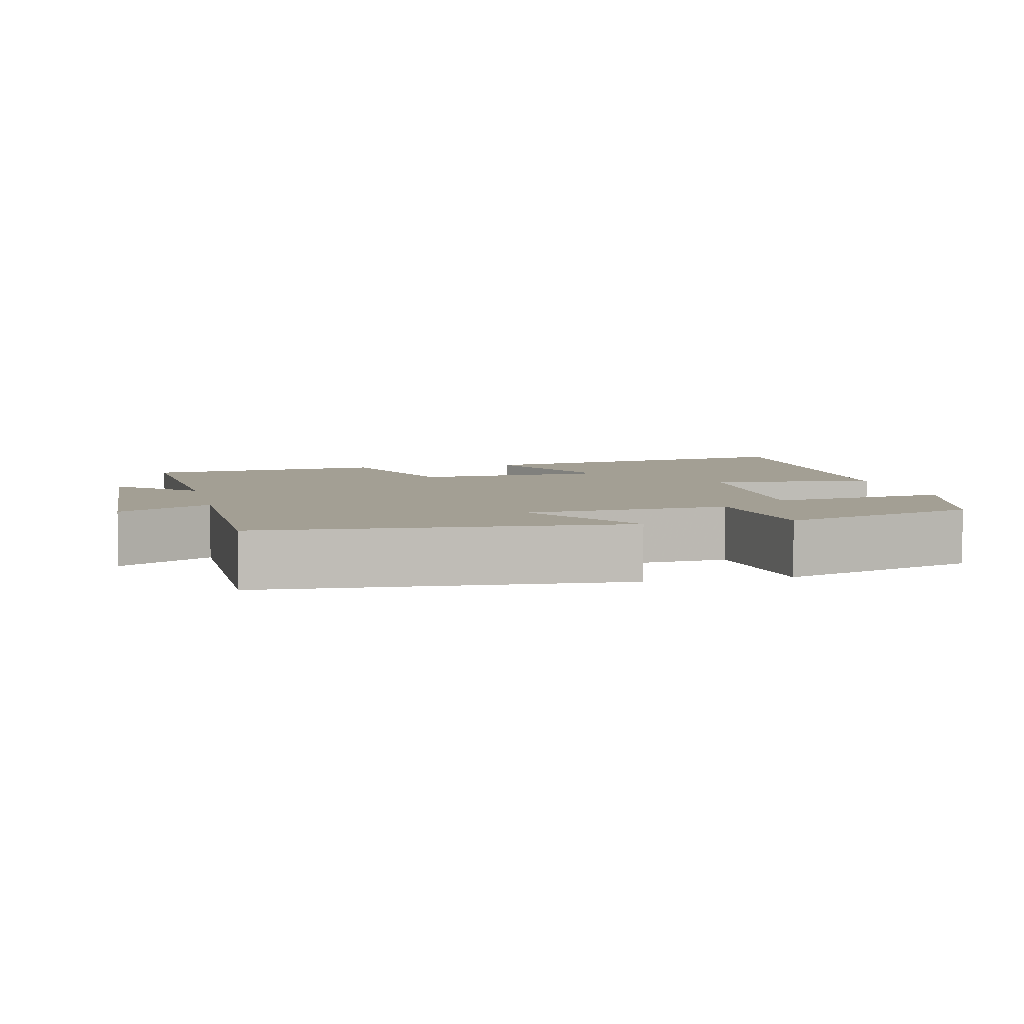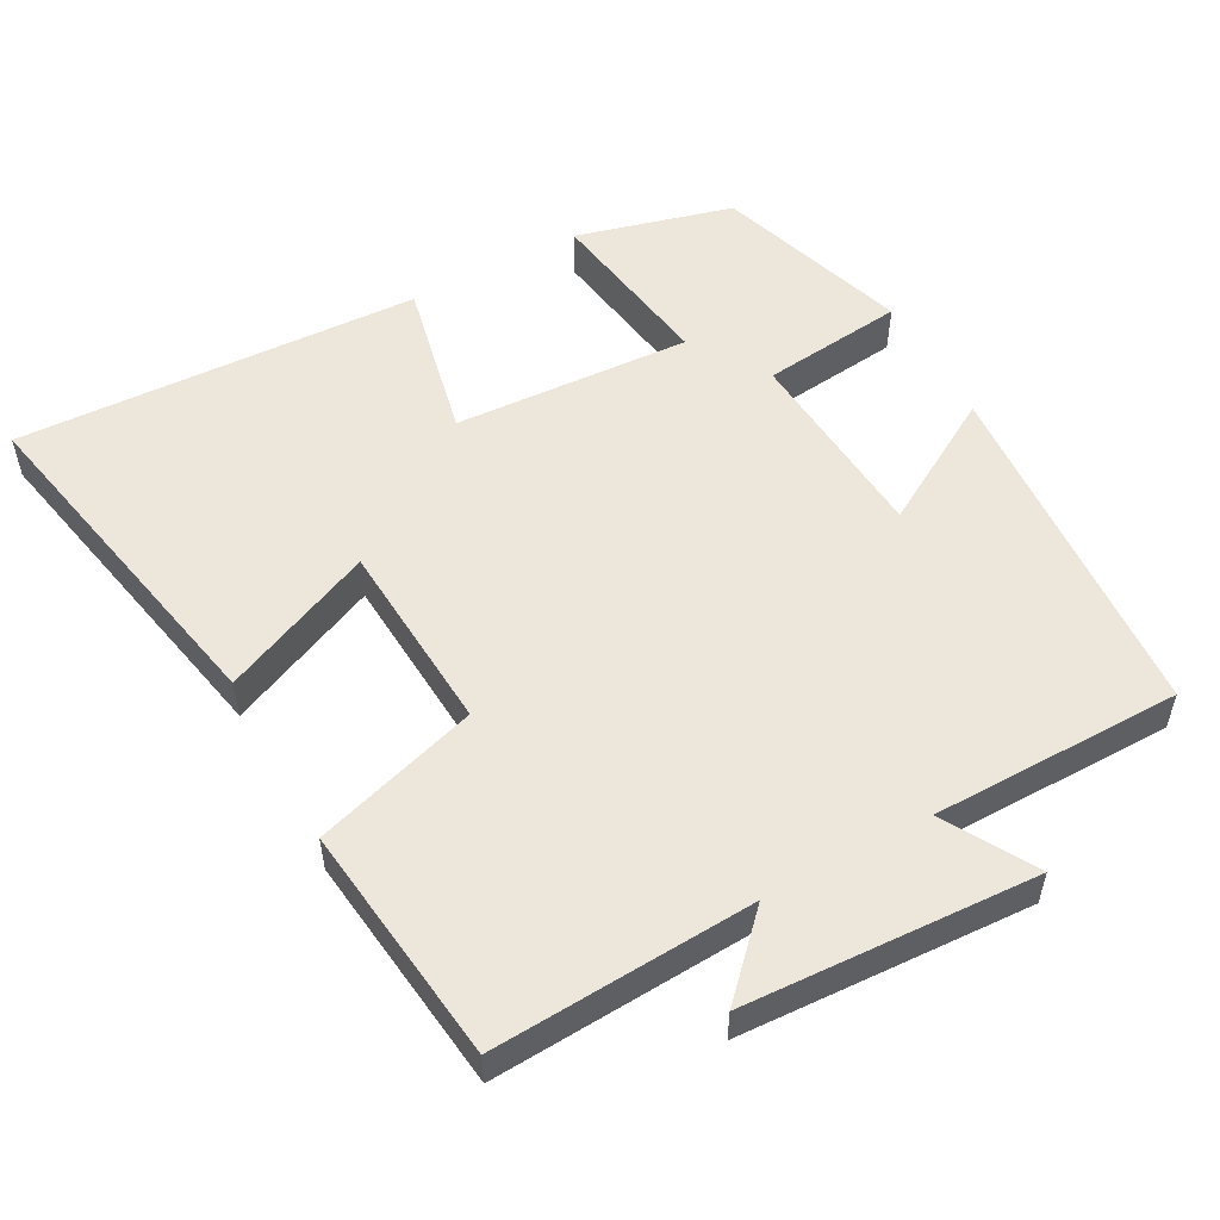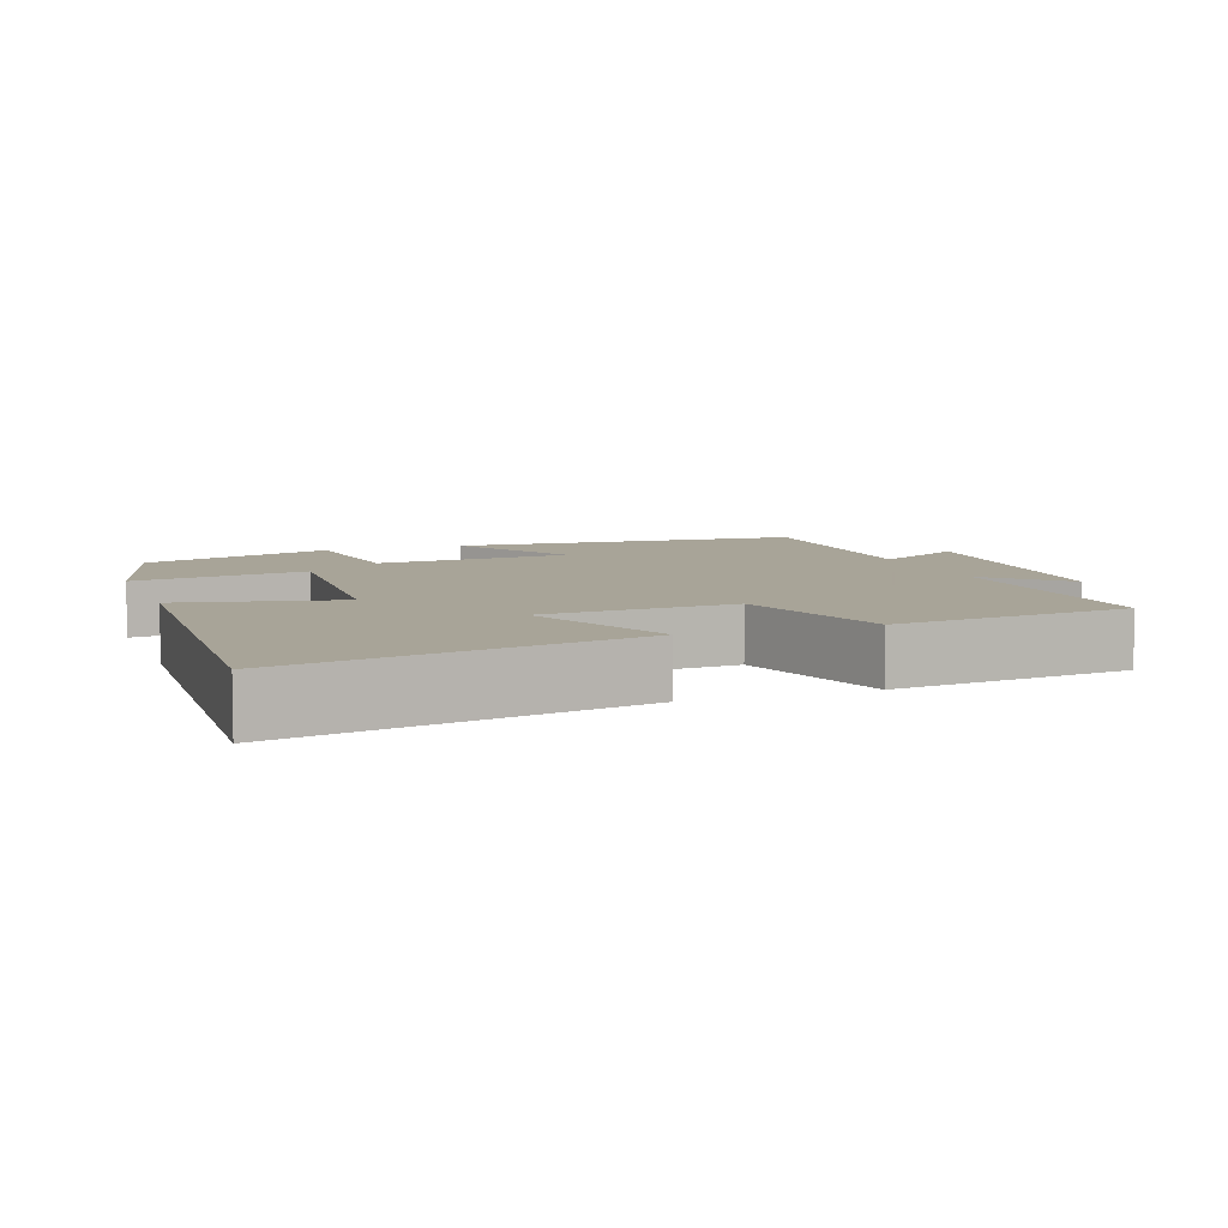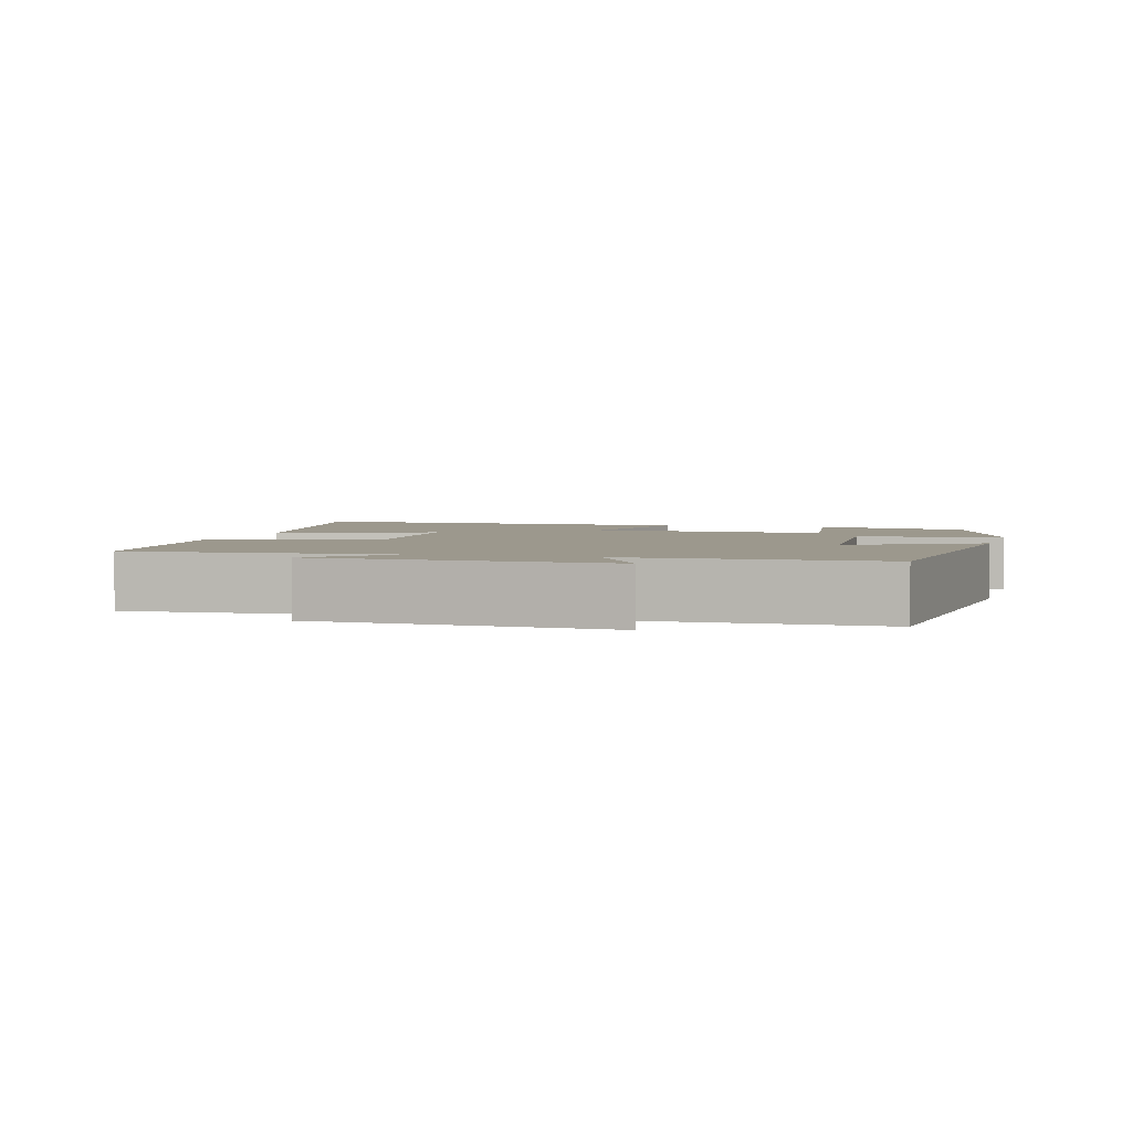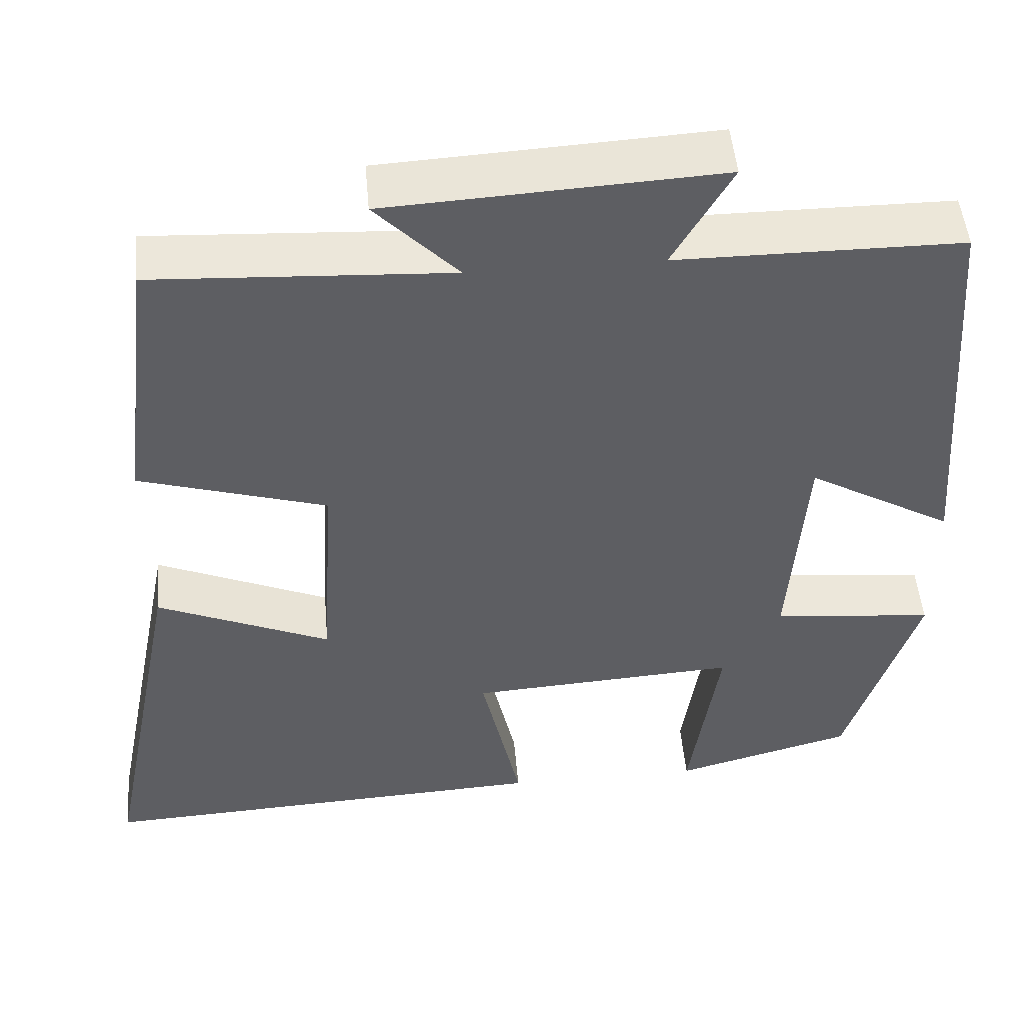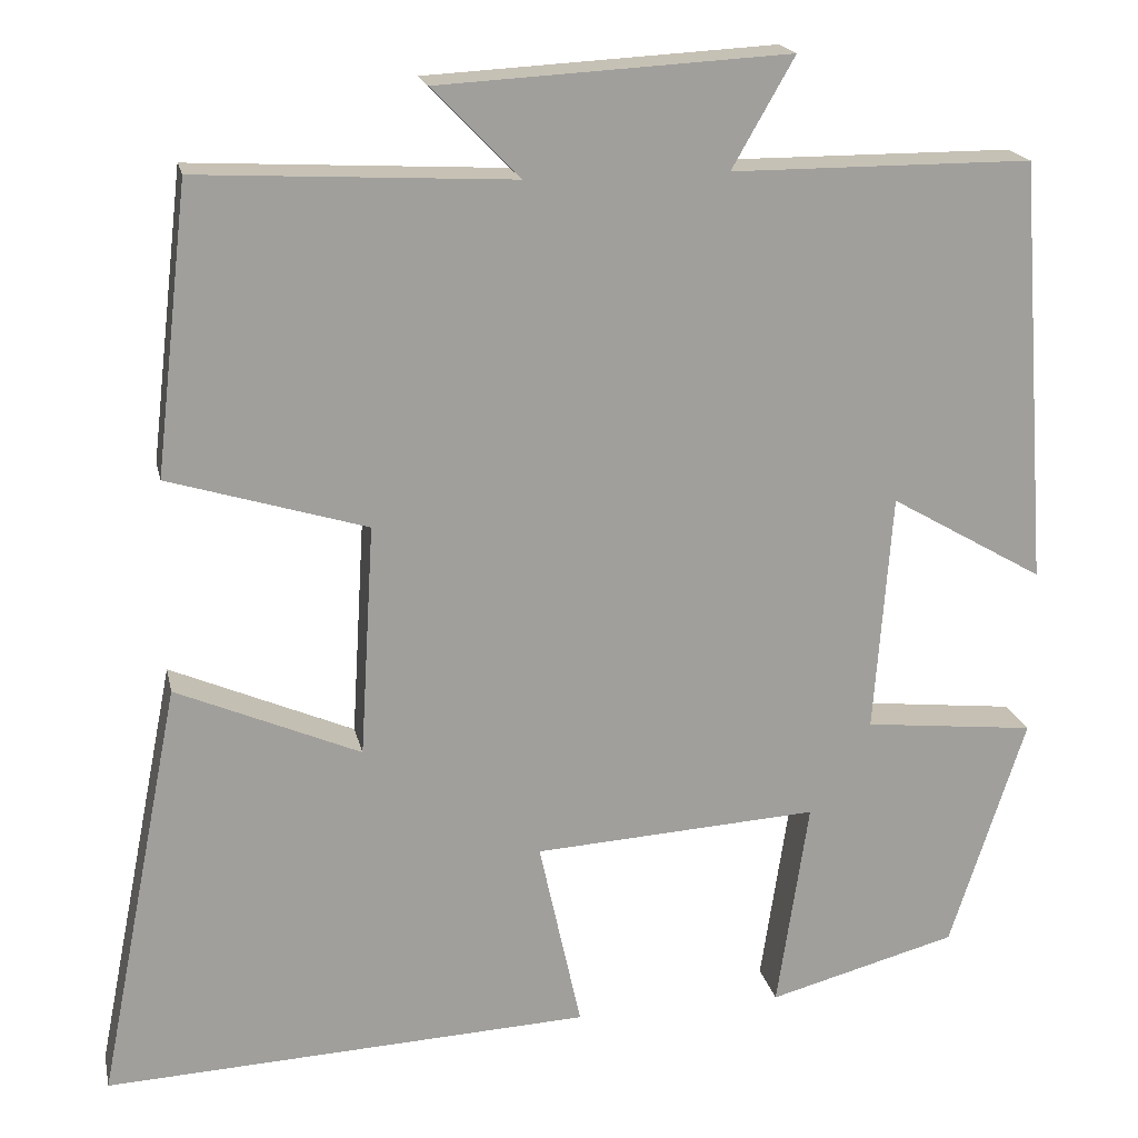
<metadata>
{"format":"obj","ext":"obj","renderer":"f3d","projection":"perspective","resolution":1024,"background":"white","views":[{"elev":5.4,"azim":76.7,"up":"+Y"},{"elev":53.9,"azim":-28.8,"up":"+Y"},{"elev":7.0,"azim":-109.8,"up":"+Y"},{"elev":3.0,"azim":16.0,"up":"+Y"},{"elev":49.3,"azim":-5.0,"up":"+Z"},{"elev":18.8,"azim":-11.9,"up":"+Z"}]}
</metadata>
<code>
v 0.465 0.07 0.499
v 0.5 0.07 0.015
v 0.325 0.07 0.116
v 0.305 0.07 -0.156
v 0.5 0.07 -0.177
v 0.414 0.07 -0.442
v 0.199 0.07 -0.5
v 0.235 0.07 -0.261
v -0.089 0.07 -0.281
v -0.041 0.07 -0.5
v -0.594 0.07 -0.527
v -0.5 0.07 -0.05
v -0.291 0.07 -0.14
v -0.275 0.07 0.124
v -0.5 0.07 0.192
v -0.462 0.07 0.519
v -0.105 0.07 0.5
v -0.204 0.07 0.602
v 0.194 0.07 0.624
v 0.123 0.07 0.5
v 0.465 0 0.499
v 0.5 0 0.015
v 0.325 0 0.116
v 0.305 0 -0.156
v 0.5 0 -0.177
v 0.414 0 -0.442
v 0.199 0 -0.5
v 0.235 0 -0.261
v -0.089 0 -0.281
v -0.041 0 -0.5
v -0.594 0 -0.527
v -0.5 0 -0.05
v -0.291 0 -0.14
v -0.275 0 0.124
v -0.5 0 0.192
v -0.462 0 0.519
v -0.105 0 0.5
v -0.204 0 0.602
v 0.194 0 0.624
v 0.123 0 0.5
f 17 18 19 20
f 1 2 3
f 20 1 3
f 17 20 3
f 16 17 3
f 15 16 3
f 14 15 3
f 13 14 3 4
f 11 12 13
f 10 11 13
f 9 10 13
f 13 4 5
f 9 13 5
f 8 9 5
f 5 6 7 8
f 40 39 38 37
f 23 22 21
f 23 21 40
f 23 40 37
f 23 37 36
f 23 36 35
f 23 35 34
f 24 23 34 33
f 33 32 31
f 33 31 30
f 33 30 29
f 25 24 33
f 25 33 29
f 25 29 28
f 28 27 26 25
f 1 21 22 2
f 2 22 23 3
f 3 23 24 4
f 4 24 25 5
f 5 25 26 6
f 6 26 27 7
f 7 27 28 8
f 8 28 29 9
f 9 29 30 10
f 10 30 31 11
f 11 31 32 12
f 12 32 33 13
f 13 33 34 14
f 14 34 35 15
f 15 35 36 16
f 16 36 37 17
f 17 37 38 18
f 18 38 39 19
f 19 39 40 20
f 20 40 21 1

</code>
